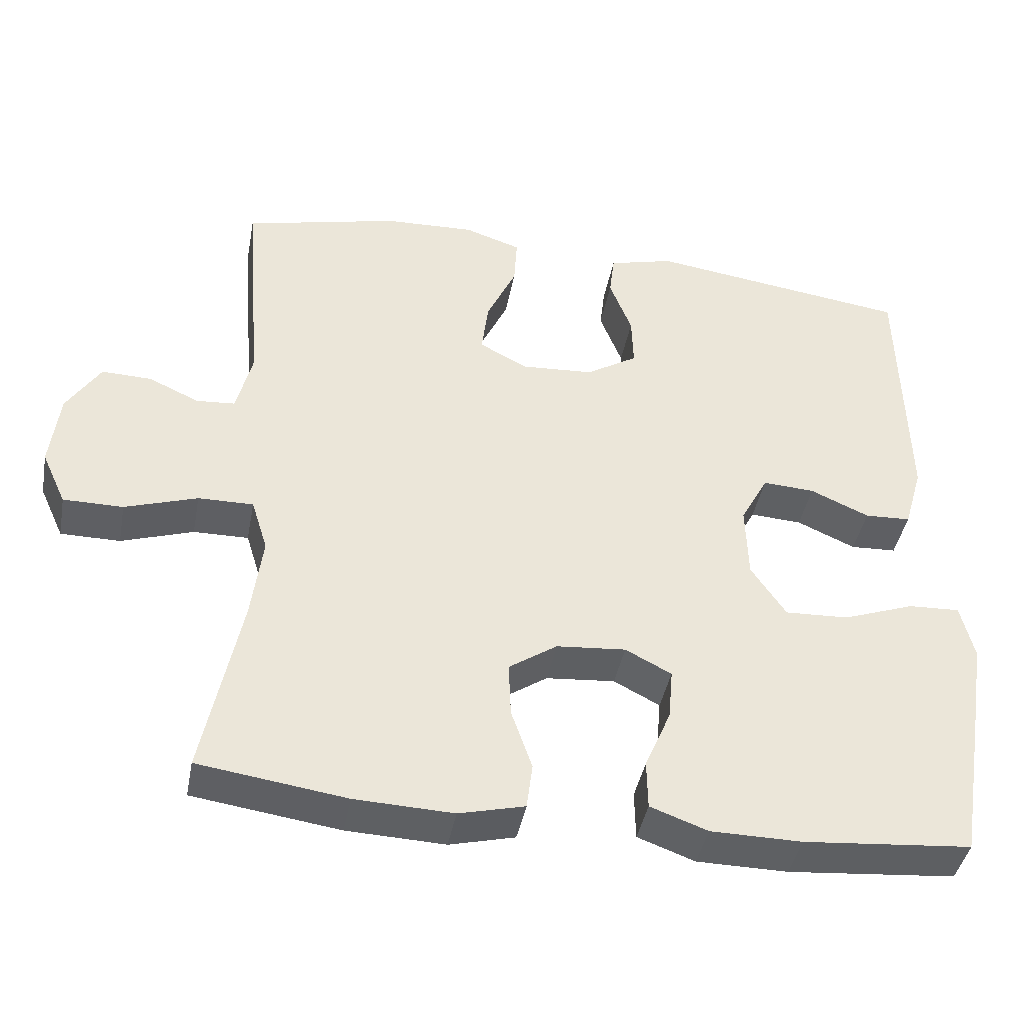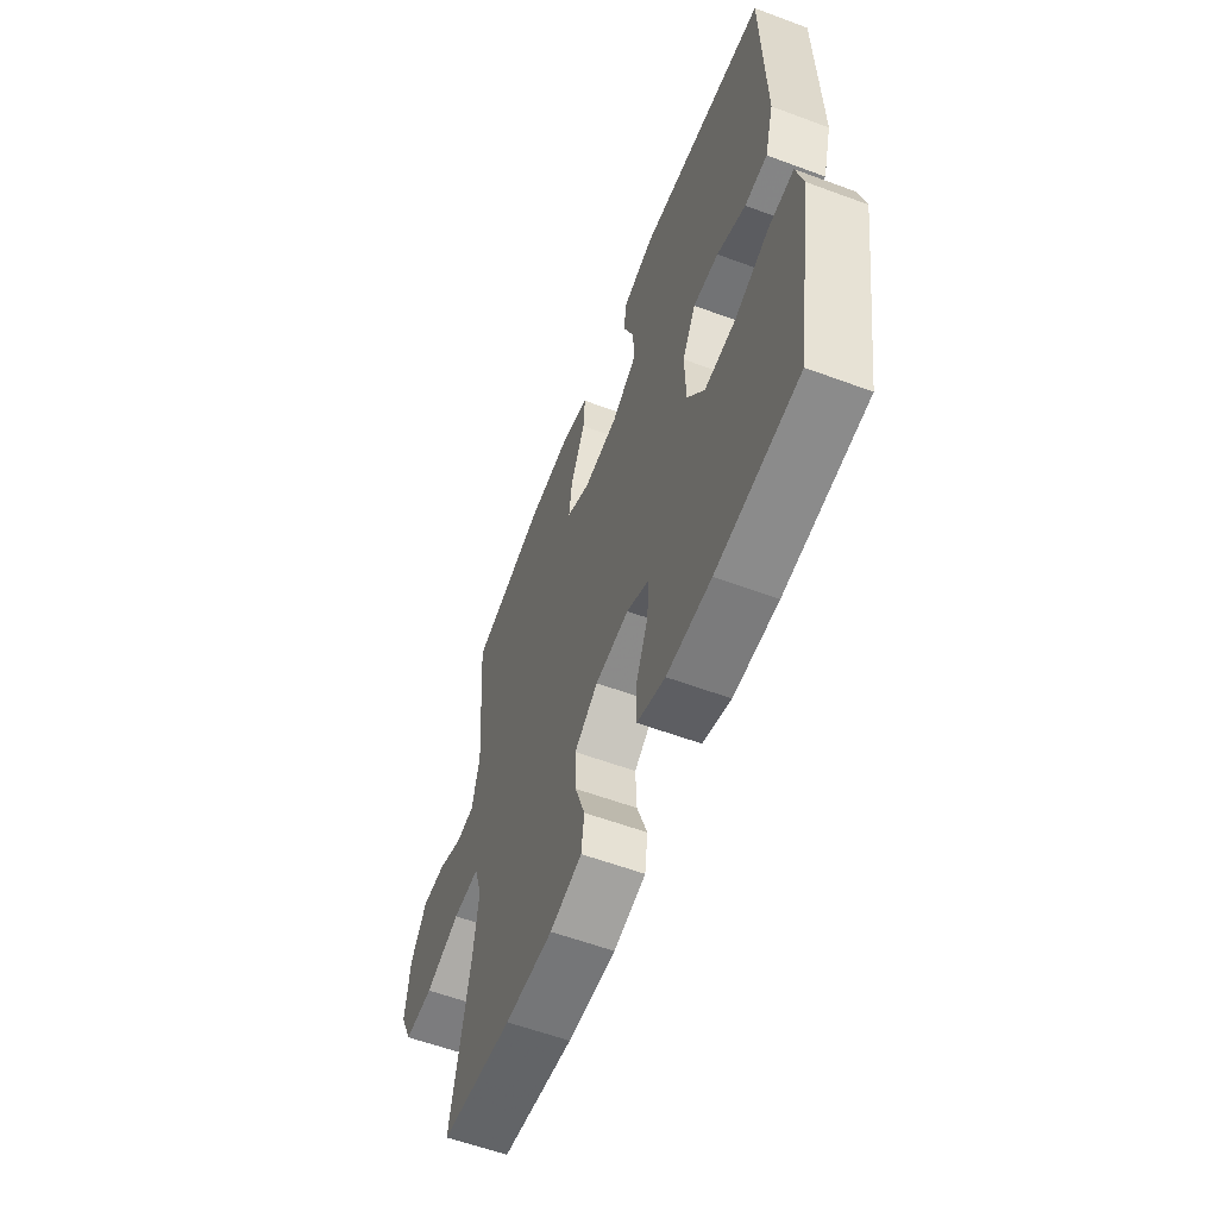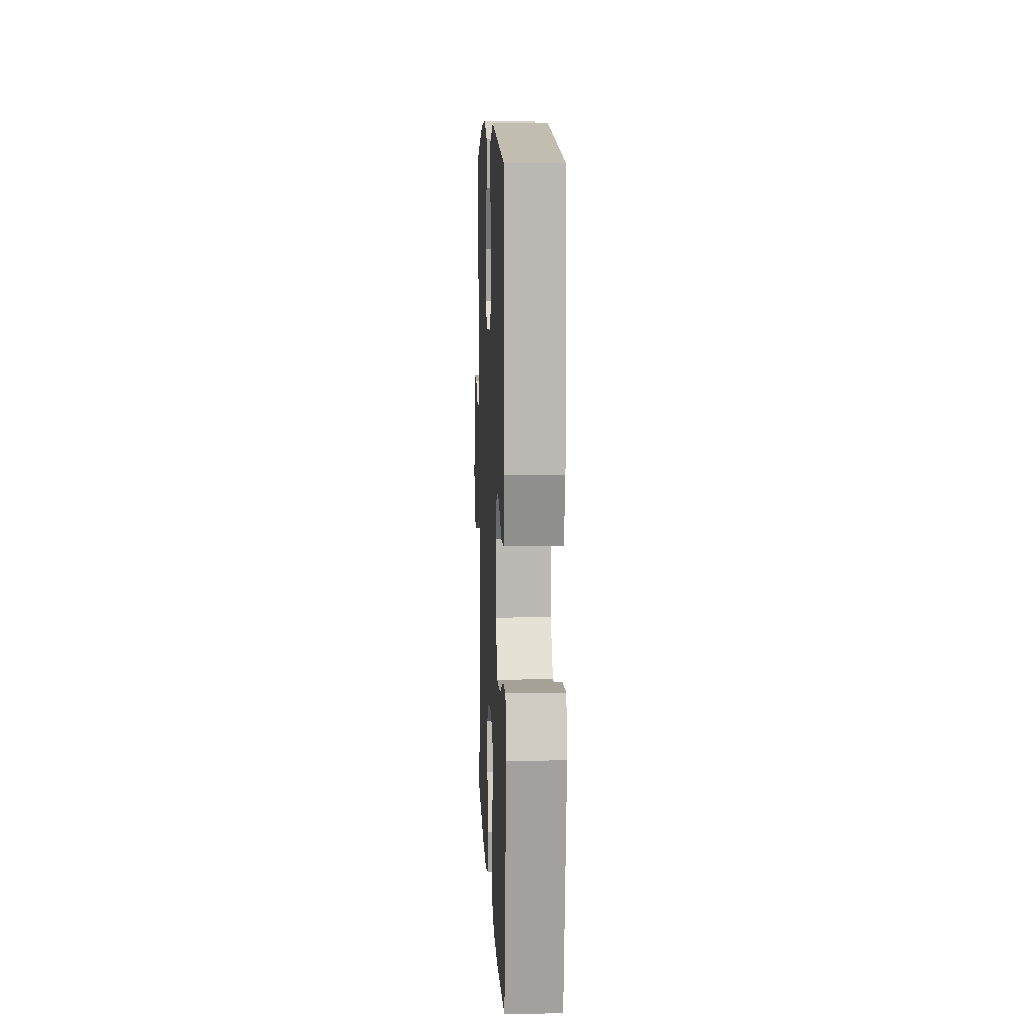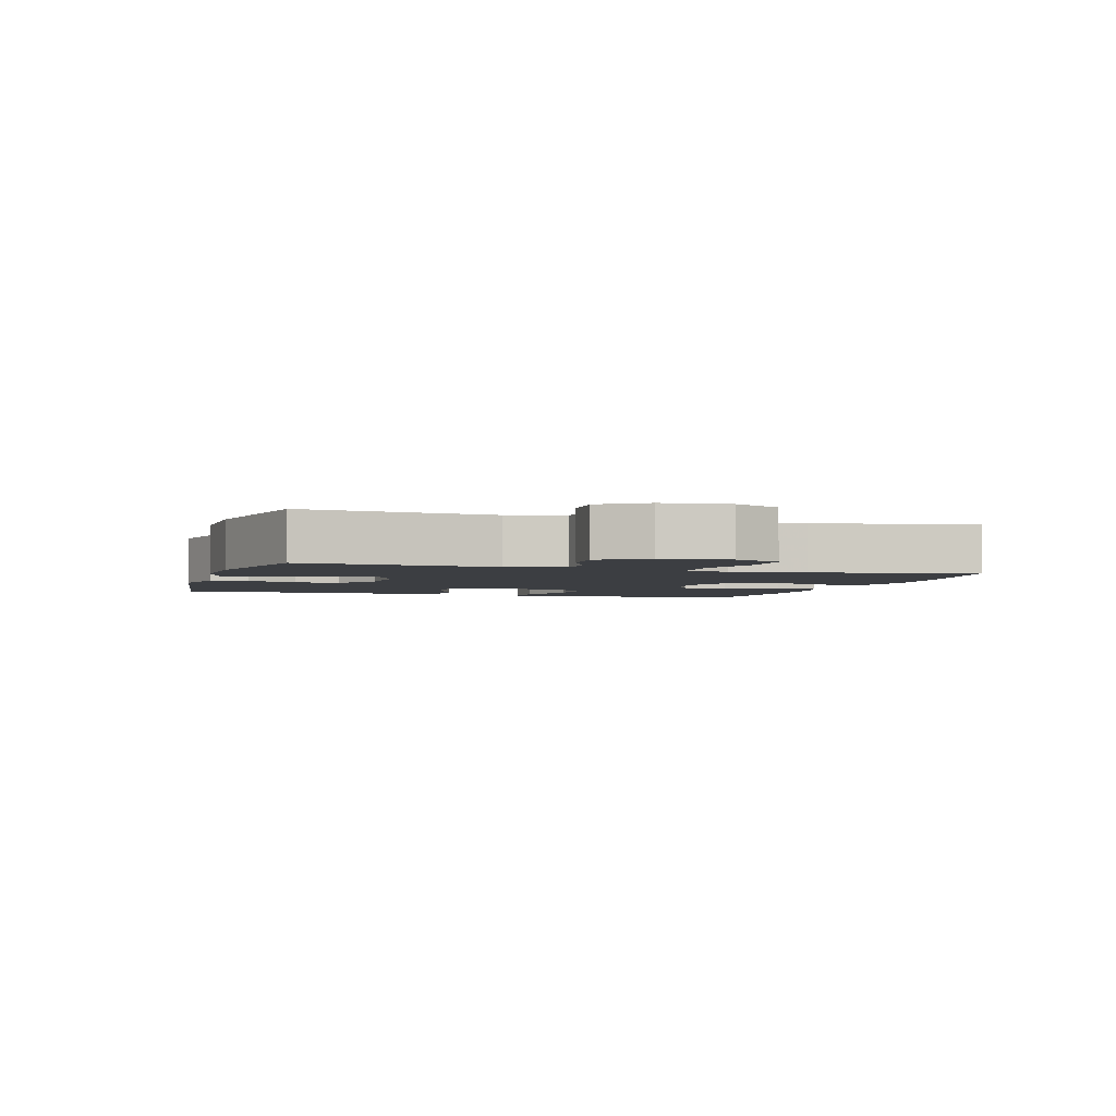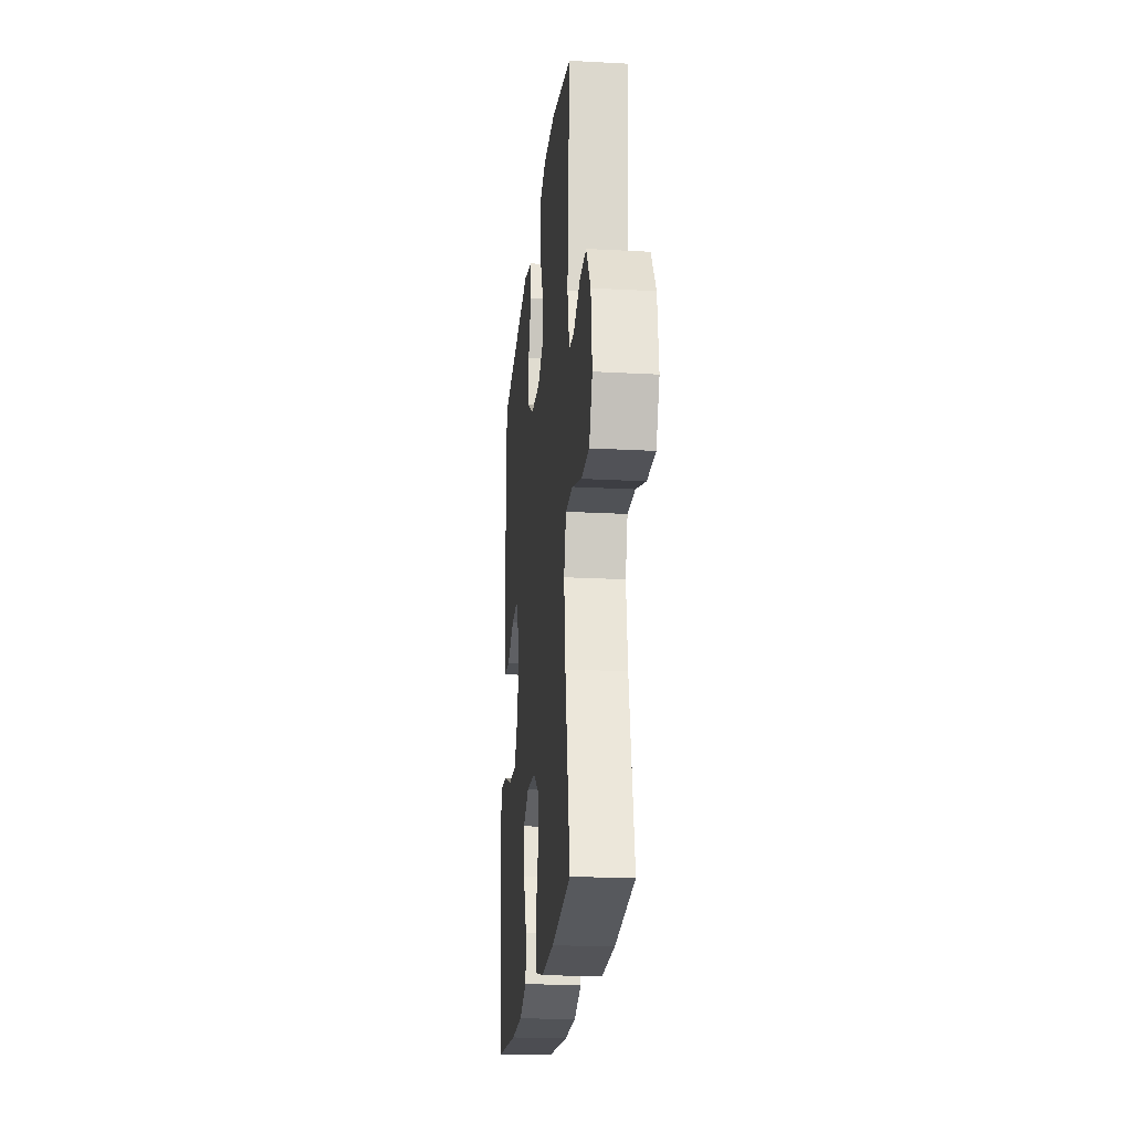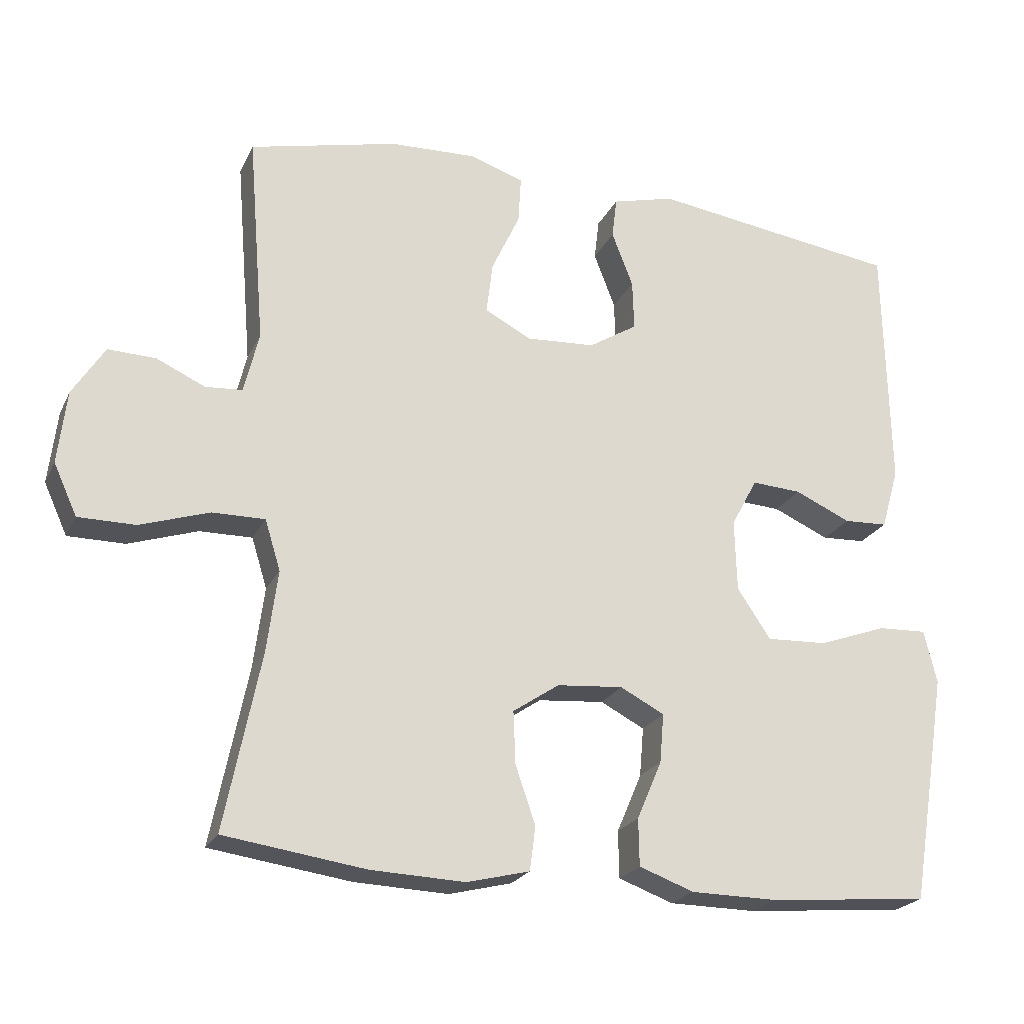
<metadata>
{"format":"obj","ext":"obj","renderer":"f3d","projection":"perspective","resolution":1024,"background":"white","views":[{"elev":-41.9,"azim":169.4,"up":"+Z"},{"elev":-58.9,"azim":-110.9,"up":"+Z"},{"elev":8.9,"azim":-92.5,"up":"+Z"},{"elev":-3.1,"azim":73.2,"up":"+Y"},{"elev":-21.4,"azim":84.5,"up":"+Z"},{"elev":-22.7,"azim":159.6,"up":"+Z"}]}
</metadata>
<code>
v 0.5 0.07 -0.5
v 0.302 0.07 -0.528
v 0.17 0.07 -0.533
v 0.082 0.07 -0.511
v 0.074 0.07 -0.449
v 0.102 0.07 -0.368
v 0.105 0.07 -0.294
v 0.04 0.07 -0.25
v -0.053 0.07 -0.242
v -0.115 0.07 -0.274
v -0.109 0.07 -0.343
v -0.074 0.07 -0.425
v -0.075 0.07 -0.491
v -0.152 0.07 -0.519
v -0.274 0.07 -0.52
v -0.5 0.07 -0.5
v -0.534 0.07 -0.295
v -0.553 0.07 -0.176
v -0.535 0.07 -0.101
v -0.466 0.07 -0.104
v -0.37 0.07 -0.139
v -0.284 0.07 -0.143
v -0.237 0.07 -0.073
v -0.234 0.07 0.028
v -0.271 0.07 0.097
v -0.341 0.07 0.093
v -0.42 0.07 0.058
v -0.482 0.07 0.061
v -0.507 0.07 0.148
v -0.5 0.07 0.5
v -0.148 0.07 0.548
v -0.06 0.07 0.525
v -0.053 0.07 0.467
v -0.083 0.07 0.389
v -0.085 0.07 0.319
v -0.016 0.07 0.276
v 0.081 0.07 0.27
v 0.146 0.07 0.304
v 0.137 0.07 0.377
v 0.097 0.07 0.463
v 0.093 0.07 0.53
v 0.169 0.07 0.555
v 0.291 0.07 0.55
v 0.5 0.07 0.5
v 0.476 0.07 0.204
v 0.497 0.07 0.118
v 0.549 0.07 0.114
v 0.617 0.07 0.145
v 0.684 0.07 0.147
v 0.729 0.07 0.076
v 0.741 0.07 -0.027
v 0.708 0.07 -0.099
v 0.628 0.07 -0.099
v 0.531 0.07 -0.067
v 0.457 0.07 -0.066
v 0.435 0.07 -0.137
v 0.45 0.07 -0.252
v 0.5 0 -0.5
v 0.302 0 -0.528
v 0.17 0 -0.533
v 0.082 0 -0.511
v 0.074 0 -0.449
v 0.102 0 -0.368
v 0.105 0 -0.294
v 0.04 0 -0.25
v -0.053 0 -0.242
v -0.115 0 -0.274
v -0.109 0 -0.343
v -0.074 0 -0.425
v -0.075 0 -0.491
v -0.152 0 -0.519
v -0.274 0 -0.52
v -0.5 0 -0.5
v -0.534 0 -0.295
v -0.553 0 -0.176
v -0.535 0 -0.101
v -0.466 0 -0.104
v -0.37 0 -0.139
v -0.284 0 -0.143
v -0.237 0 -0.073
v -0.234 0 0.028
v -0.271 0 0.097
v -0.341 0 0.093
v -0.42 0 0.058
v -0.482 0 0.061
v -0.507 0 0.148
v -0.5 0 0.5
v -0.148 0 0.548
v -0.06 0 0.525
v -0.053 0 0.467
v -0.083 0 0.389
v -0.085 0 0.319
v -0.016 0 0.276
v 0.081 0 0.27
v 0.146 0 0.304
v 0.137 0 0.377
v 0.097 0 0.463
v 0.093 0 0.53
v 0.169 0 0.555
v 0.291 0 0.55
v 0.5 0 0.5
v 0.476 0 0.204
v 0.497 0 0.118
v 0.549 0 0.114
v 0.617 0 0.145
v 0.684 0 0.147
v 0.729 0 0.076
v 0.741 0 -0.027
v 0.708 0 -0.099
v 0.628 0 -0.099
v 0.531 0 -0.067
v 0.457 0 -0.066
v 0.435 0 -0.137
v 0.45 0 -0.252
f 52 53 54
f 51 52 54
f 50 51 54
f 49 50 54
f 48 49 54
f 47 48 54
f 46 47 54 55
f 45 46 55 56
f 44 45 56
f 43 44 56
f 42 43 56
f 41 42 56
f 40 41 56
f 39 40 56
f 32 33 34
f 31 32 34
f 30 31 34
f 29 30 34
f 28 29 34
f 27 28 34
f 26 27 34
f 25 26 34 35
f 24 25 35 36
f 19 20 21
f 18 19 21
f 17 18 21
f 16 17 21
f 15 16 21
f 14 15 21
f 13 14 21
f 12 13 21
f 11 12 21
f 10 11 21 22
f 9 10 22 23
f 4 5 6
f 3 4 6
f 2 3 6
f 1 2 6
f 57 1 6
f 57 6 7
f 38 39 56 57
f 57 7 8
f 38 57 8
f 37 38 8
f 24 36 37
f 23 24 37
f 9 23 37
f 8 9 37
f 111 110 109
f 111 109 108
f 111 108 107
f 111 107 106
f 111 106 105
f 111 105 104
f 112 111 104 103
f 113 112 103 102
f 113 102 101
f 113 101 100
f 113 100 99
f 113 99 98
f 113 98 97
f 113 97 96
f 91 90 89
f 91 89 88
f 91 88 87
f 91 87 86
f 91 86 85
f 91 85 84
f 91 84 83
f 92 91 83 82
f 93 92 82 81
f 78 77 76
f 78 76 75
f 78 75 74
f 78 74 73
f 78 73 72
f 78 72 71
f 78 71 70
f 78 70 69
f 78 69 68
f 79 78 68 67
f 80 79 67 66
f 63 62 61
f 63 61 60
f 63 60 59
f 63 59 58
f 63 58 114
f 64 63 114
f 114 113 96 95
f 65 64 114
f 65 114 95
f 65 95 94
f 94 93 81
f 94 81 80
f 94 80 66
f 94 66 65
f 1 58 59 2
f 2 59 60 3
f 3 60 61 4
f 4 61 62 5
f 5 62 63 6
f 6 63 64 7
f 7 64 65 8
f 8 65 66 9
f 9 66 67 10
f 10 67 68 11
f 11 68 69 12
f 12 69 70 13
f 13 70 71 14
f 14 71 72 15
f 15 72 73 16
f 16 73 74 17
f 17 74 75 18
f 18 75 76 19
f 19 76 77 20
f 20 77 78 21
f 21 78 79 22
f 22 79 80 23
f 23 80 81 24
f 24 81 82 25
f 25 82 83 26
f 26 83 84 27
f 27 84 85 28
f 28 85 86 29
f 29 86 87 30
f 30 87 88 31
f 31 88 89 32
f 32 89 90 33
f 33 90 91 34
f 34 91 92 35
f 35 92 93 36
f 36 93 94 37
f 37 94 95 38
f 38 95 96 39
f 39 96 97 40
f 40 97 98 41
f 41 98 99 42
f 42 99 100 43
f 43 100 101 44
f 44 101 102 45
f 45 102 103 46
f 46 103 104 47
f 47 104 105 48
f 48 105 106 49
f 49 106 107 50
f 50 107 108 51
f 51 108 109 52
f 52 109 110 53
f 53 110 111 54
f 54 111 112 55
f 55 112 113 56
f 56 113 114 57
f 57 114 58 1

</code>
